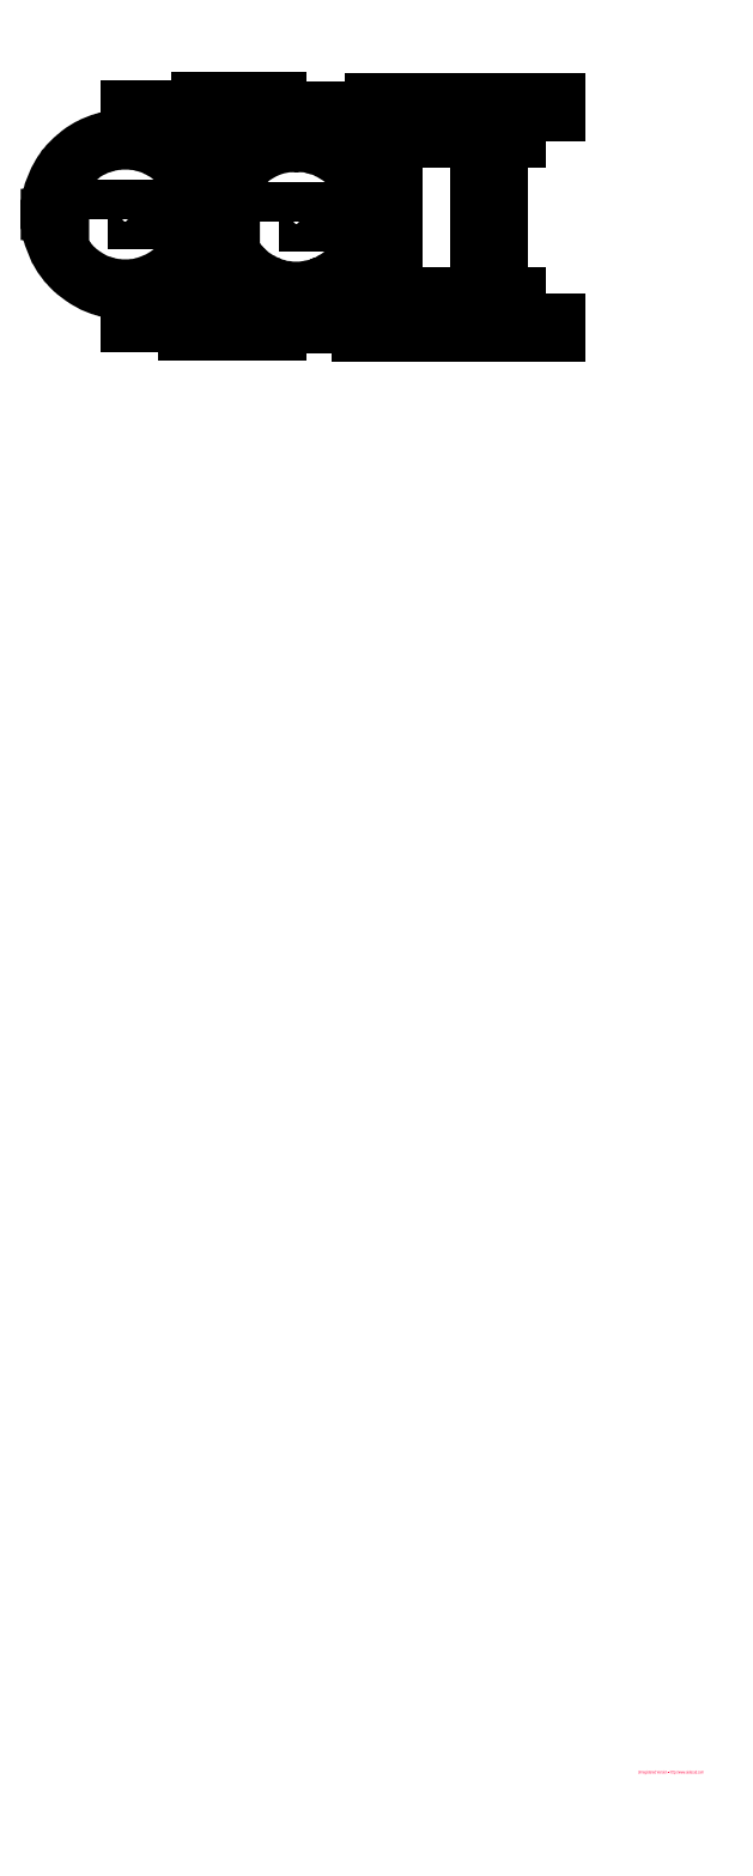
<metadata>
{"format":"dxf","ext":"dxf","renderer":"ezdxf+matplotlib","layout":"modelspace","background":"white","min_lineweight":24,"dpi":150}
</metadata>
<code>
0
SECTION
2
ENTITIES
0
MTEXT
8
Text
10
198
20
0
30
0
40
1
41
99
71
4
72
5
1
Unregistered Version - http://www.aidecad.com
7
Standard
50
0
73
2
44
1
0
LWPOLYLINE
8
P
90
260
70
0
10
26.56
20
495.6
10
25.89
20
495.6
10
25.33
20
495.6
10
24.67
20
495.6
10
24
20
495.7
10
23.44
20
495.7
10
22.89
20
495.8
10
22.22
20
495.9
10
21.67
20
496
10
21.11
20
496.1
10
20.44
20
496.2
10
19.89
20
496.4
10
19.33
20
496.6
10
18.78
20
496.8
10
18.22
20
496.9
10
17.67
20
497.1
10
17.11
20
497.3
10
16.56
20
497.6
10
16
20
497.8
10
15.44
20
498.1
10
15
20
498.3
10
14.44
20
498.7
10
14
20
498.9
10
13.44
20
499.2
10
13
20
499.6
10
12.44
20
499.9
10
12
20
500.2
10
11.56
20
500.6
10
11.11
20
500.9
10
10.67
20
501.2
10
10.22
20
501.6
10
9.778
20
502
10
9.333
20
502.3
10
8.889
20
502.8
10
8.444
20
503.2
10
8.111
20
503.7
10
7.667
20
504.1
10
7.333
20
504.4
10
7
20
505
10
6.556
20
505.4
10
6.222
20
505.9
10
5.889
20
506.3
10
5.556
20
506.8
10
5.222
20
507.3
10
5
20
507.8
10
4.667
20
508.3
10
4.444
20
508.9
10
4.111
20
509.3
10
3.889
20
509.9
10
3.667
20
510.4
10
3.444
20
511
10
3.222
20
511.6
10
3
20
512
10
2.778
20
512.7
10
2.556
20
513.2
10
2.444
20
513.8
10
2.222
20
514.3
10
2.111
20
514.9
10
2
20
515.4
10
1.889
20
516.1
10
1.778
20
516.7
10
1.667
20
517.3
10
1.667
20
517.9
10
1.556
20
518.6
10
1.556
20
519.1
10
4.444
20
519.1
10
4.444
20
522
10
1.556
20
522
10
1.556
20
522.7
10
1.667
20
523.2
10
1.667
20
523.9
10
1.778
20
524.4
10
1.889
20
525.1
10
2
20
525.7
10
2.111
20
526.2
10
2.222
20
526.8
10
2.444
20
527.4
10
2.556
20
528
10
2.778
20
528.6
10
3
20
529.1
10
3.222
20
529.7
10
3.444
20
530.2
10
3.667
20
530.8
10
3.889
20
531.2
10
4.111
20
531.8
10
4.444
20
532.3
10
4.667
20
532.8
10
5
20
533.3
10
5.222
20
533.8
10
5.556
20
534.3
10
5.889
20
534.8
10
6.222
20
535.2
10
6.556
20
535.8
10
7
20
536.2
10
7.333
20
536.7
10
7.667
20
537.1
10
8.111
20
537.6
10
8.444
20
537.9
10
8.889
20
538.3
10
9.333
20
538.8
10
9.778
20
539.1
10
10.22
20
539.6
10
10.67
20
539.9
10
11.11
20
540.2
10
11.56
20
540.7
10
12
20
541
10
12.44
20
541.3
10
13
20
541.7
10
13.44
20
541.9
10
14
20
542.2
10
14.44
20
542.6
10
15
20
542.8
10
15.44
20
543
10
16
20
543.3
10
16.56
20
543.6
10
17.11
20
543.8
10
17.67
20
544
10
18.22
20
544.2
10
18.78
20
544.3
10
19.33
20
544.6
10
19.89
20
544.7
10
20.44
20
544.9
10
21.11
20
545
10
21.67
20
545.1
10
22.22
20
545.2
10
22.89
20
545.3
10
23.44
20
545.4
10
24
20
545.4
10
24.67
20
545.6
10
25.33
20
545.6
10
25.89
20
545.6
10
26.56
20
545.6
10
27.22
20
545.6
10
27.78
20
545.6
10
28.44
20
545.6
10
29.11
20
545.4
10
29.67
20
545.4
10
30.33
20
545.3
10
31
20
545.2
10
31.56
20
545.1
10
32.22
20
545
10
32.78
20
544.8
10
33.33
20
544.7
10
34
20
544.4
10
34.56
20
544.3
10
35.11
20
544.1
10
35.67
20
543.9
10
36.22
20
543.7
10
36.78
20
543.4
10
37.33
20
543.1
10
37.89
20
542.9
10
38.44
20
542.6
10
39
20
542.3
10
39.56
20
542
10
40
20
541.7
10
40.56
20
541.3
10
41
20
541
10
41.56
20
540.7
10
42
20
540.2
10
42.44
20
539.9
10
42.89
20
539.4
10
43.33
20
539.1
10
43.78
20
538.7
10
44.22
20
538.2
10
44.67
20
537.9
10
45.11
20
537.4
10
45.44
20
537
10
45.89
20
536.4
10
46.22
20
536
10
46.56
20
535.6
10
46.89
20
535.1
10
47.33
20
534.6
10
47.67
20
534.1
10
47.89
20
533.6
10
48.22
20
533
10
48.56
20
532.6
10
48.78
20
532
10
49.11
20
531.4
10
49.33
20
530.9
10
49.56
20
530.3
10
49.78
20
529.8
10
50
20
529.2
10
50.22
20
528.6
10
50.44
20
528
10
50.56
20
527.4
10
50.78
20
526.8
10
50.89
20
526.2
10
51
20
525.6
10
51.22
20
525
10
51.22
20
524.3
10
51.33
20
523.8
10
51.44
20
523.1
10
51.44
20
522.4
10
51.56
20
521.9
10
51.56
20
521.2
10
51.56
20
520.6
10
51.56
20
519.9
10
51.56
20
519.2
10
51.44
20
518.7
10
51.44
20
518
10
51.33
20
517.3
10
51.22
20
516.8
10
51.22
20
516.1
10
51
20
515.6
10
50.89
20
514.9
10
50.78
20
514.3
10
50.56
20
513.7
10
50.44
20
513.1
10
50.22
20
512.6
10
50
20
512
10
49.78
20
511.4
10
49.56
20
510.8
10
49.33
20
510.2
10
49.11
20
509.7
10
48.78
20
509.2
10
48.56
20
508.7
10
48.22
20
508.1
10
47.89
20
507.6
10
47.67
20
507.1
10
47.33
20
506.6
10
46.89
20
506.1
10
46.56
20
505.6
10
46.22
20
505.1
10
45.89
20
504.7
10
45.44
20
504.2
10
45.11
20
503.8
10
44.67
20
503.3
10
44.22
20
502.9
10
43.78
20
502.4
10
43.33
20
502
10
42.89
20
501.7
10
42.44
20
501.2
10
42
20
500.9
10
41.56
20
500.6
10
41
20
500.1
10
40.56
20
499.8
10
40
20
499.4
10
39.56
20
499.1
10
39
20
498.9
10
38.44
20
498.6
10
37.89
20
498.2
10
37.33
20
498
10
36.78
20
497.8
10
36.22
20
497.4
10
35.67
20
497.2
10
35.11
20
497
10
34.56
20
496.9
10
34
20
496.7
10
33.33
20
496.4
10
32.78
20
496.3
10
32.22
20
496.1
10
31.56
20
496
10
31
20
495.9
10
30.33
20
495.8
10
29.67
20
495.7
10
29.11
20
495.7
10
28.44
20
495.6
10
27.78
20
495.6
10
27.22
20
495.6
10
26.56
20
495.6
0
LWPOLYLINE
8
P
90
5
70
0
10
20.67
20
519.1
10
32.44
20
519.1
10
32.44
20
522
10
20.67
20
522
10
20.67
20
519.1
0
LWPOLYLINE
8
P
90
260
70
0
10
83.67
20
494.8
10
83.11
20
494.8
10
82.44
20
494.8
10
81.78
20
494.8
10
81.22
20
494.9
10
80.56
20
495
10
80
20
495
10
79.44
20
495.1
10
78.78
20
495.2
10
78.22
20
495.3
10
77.67
20
495.4
10
77.11
20
495.7
10
76.44
20
495.8
10
75.89
20
496
10
75.33
20
496.2
10
74.78
20
496.3
10
74.22
20
496.6
10
73.67
20
496.8
10
73.22
20
497.1
10
72.67
20
497.3
10
72.11
20
497.6
10
71.67
20
497.9
10
71.11
20
498.1
10
70.56
20
498.4
10
70.11
20
498.8
10
69.67
20
499.1
10
69.11
20
499.4
10
68.67
20
499.8
10
68.22
20
500.1
10
67.78
20
500.4
10
67.33
20
500.9
10
66.89
20
501.2
10
66.44
20
501.7
10
66
20
502
10
65.67
20
502.4
10
65.22
20
502.9
10
64.89
20
503.3
10
64.44
20
503.8
10
64.11
20
504.2
10
63.78
20
504.7
10
63.44
20
505.1
10
63.11
20
505.6
10
62.78
20
506
10
62.44
20
506.6
10
62.11
20
507
10
61.89
20
507.6
10
61.56
20
508.1
10
61.33
20
508.6
10
61
20
509.1
10
60.78
20
509.7
10
60.56
20
510.2
10
60.33
20
510.7
10
60.11
20
511.2
10
59.89
20
511.8
10
59.78
20
512.4
10
59.56
20
513
10
59.44
20
513.6
10
59.33
20
514.1
10
59.11
20
514.7
10
59
20
515.3
10
58.89
20
515.9
10
58.89
20
516.4
10
58.78
20
517.1
10
58.78
20
517.7
10
58.67
20
518.3
10
61.56
20
518.3
10
61.56
20
521.3
10
58.67
20
521.3
10
58.78
20
521.9
10
58.78
20
522.6
10
58.89
20
523.1
10
58.89
20
523.7
10
59
20
524.3
10
59.11
20
524.9
10
59.33
20
525.4
10
59.44
20
526.1
10
59.56
20
526.7
10
59.78
20
527.2
10
59.89
20
527.8
10
60.11
20
528.3
10
60.33
20
528.9
10
60.56
20
529.4
10
60.78
20
530
10
61
20
530.6
10
61.33
20
531
10
61.56
20
531.6
10
61.89
20
532.1
10
62.11
20
532.6
10
62.44
20
533.1
10
62.78
20
533.6
10
63.11
20
534
10
63.44
20
534.6
10
63.78
20
535
10
64.11
20
535.4
10
64.44
20
535.9
10
64.89
20
536.3
10
65.22
20
536.8
10
65.67
20
537.2
10
66
20
537.6
10
66.44
20
538
10
66.89
20
538.3
10
67.33
20
538.8
10
67.78
20
539.1
10
68.22
20
539.6
10
68.67
20
539.9
10
69.11
20
540.2
10
69.67
20
540.6
10
70.11
20
540.9
10
70.56
20
541.1
10
71.11
20
541.4
10
71.67
20
541.8
10
72.11
20
542
10
72.67
20
542.3
10
73.22
20
542.6
10
73.67
20
542.8
10
74.22
20
543
10
74.78
20
543.2
10
75.33
20
543.4
10
75.89
20
543.7
10
76.44
20
543.8
10
77.11
20
544
10
77.67
20
544.1
10
78.22
20
544.2
10
78.78
20
544.3
10
79.44
20
544.4
10
80
20
544.6
10
80.56
20
544.7
10
81.22
20
544.7
10
81.78
20
544.8
10
82.44
20
544.8
10
83.11
20
544.8
10
83.67
20
544.9
10
84.33
20
544.8
10
85
20
544.8
10
85.56
20
544.8
10
86.22
20
544.7
10
86.89
20
544.7
10
87.44
20
544.6
10
88.11
20
544.4
10
88.78
20
544.3
10
89.33
20
544.2
10
89.89
20
544
10
90.56
20
543.9
10
91.11
20
543.7
10
91.67
20
543.6
10
92.33
20
543.3
10
92.89
20
543.1
10
93.44
20
542.9
10
94
20
542.7
10
94.56
20
542.3
10
95.11
20
542.1
10
95.67
20
541.8
10
96.11
20
541.6
10
96.67
20
541.2
10
97.22
20
540.9
10
97.67
20
540.6
10
98.22
20
540.2
10
98.67
20
539.9
10
99.11
20
539.6
10
99.67
20
539.1
10
100.1
20
538.8
10
100.6
20
538.3
10
101
20
537.9
10
101.4
20
537.6
10
101.8
20
537.1
10
102.2
20
536.7
10
102.7
20
536.2
10
103
20
535.8
10
103.3
20
535.2
10
103.8
20
534.8
10
104.1
20
534.3
10
104.4
20
533.8
10
104.8
20
533.3
10
105.1
20
532.8
10
105.4
20
532.2
10
105.7
20
531.8
10
106
20
531.2
10
106.2
20
530.7
10
106.6
20
530.1
10
106.8
20
529.6
10
107
20
529
10
107.2
20
528.4
10
107.4
20
527.9
10
107.6
20
527.2
10
107.8
20
526.7
10
107.9
20
526.1
10
108.1
20
525.4
10
108.2
20
524.9
10
108.3
20
524.2
10
108.4
20
523.7
10
108.6
20
523
10
108.6
20
522.3
10
108.7
20
521.8
10
108.7
20
521.1
10
108.7
20
520.4
10
108.7
20
519.8
10
108.7
20
519.1
10
108.7
20
518.6
10
108.7
20
517.9
10
108.6
20
517.2
10
108.6
20
516.6
10
108.4
20
516
10
108.3
20
515.3
10
108.2
20
514.8
10
108.1
20
514.1
10
107.9
20
513.6
10
107.8
20
512.9
10
107.6
20
512.3
10
107.4
20
511.8
10
107.2
20
511.2
10
107
20
510.7
10
106.8
20
510
10
106.6
20
509.4
10
106.2
20
508.9
10
106
20
508.4
10
105.7
20
507.9
10
105.4
20
507.3
10
105.1
20
506.8
10
104.8
20
506.3
10
104.4
20
505.8
10
104.1
20
505.3
10
103.8
20
504.8
10
103.3
20
504.3
10
103
20
503.9
10
102.7
20
503.4
10
102.2
20
503
10
101.8
20
502.6
10
101.4
20
502.1
10
101
20
501.7
10
100.6
20
501.2
10
100.1
20
500.9
10
99.67
20
500.4
10
99.11
20
500.1
10
98.67
20
499.8
10
98.22
20
499.3
10
97.67
20
499
10
97.22
20
498.7
10
96.67
20
498.3
10
96.11
20
498.1
10
95.67
20
497.8
10
95.11
20
497.4
10
94.56
20
497.2
10
94
20
497
10
93.44
20
496.8
10
92.89
20
496.4
10
92.33
20
496.3
10
91.67
20
496.1
10
91.11
20
495.9
10
90.56
20
495.7
10
89.89
20
495.6
10
89.33
20
495.4
10
88.78
20
495.2
10
88.11
20
495.1
10
87.44
20
495
10
86.89
20
495
10
86.22
20
494.9
10
85.56
20
494.8
10
85
20
494.8
10
84.33
20
494.8
10
83.67
20
494.8
0
LWPOLYLINE
8
P
90
5
70
0
10
77.78
20
518.3
10
89.56
20
518.3
10
89.56
20
521.3
10
77.78
20
521.3
10
77.78
20
518.3
0
LWPOLYLINE
8
P
90
29
70
0
10
28.44
20
546.6
10
28.44
20
555.4
10
52
20
555.4
10
52
20
558.3
10
77.11
20
558.3
10
77.11
20
555.4
10
63.89
20
555.4
10
63.89
20
552.4
10
60.89
20
552.4
10
60.89
20
549.6
10
63.89
20
549.6
10
63.89
20
546.6
10
58
20
546.6
10
58
20
493.6
10
63.89
20
493.6
10
63.89
20
490.6
10
60.89
20
490.6
10
60.89
20
487.7
10
63.89
20
487.7
10
63.89
20
484.7
10
77.11
20
484.7
10
77.11
20
481.8
10
47.67
20
481.8
10
47.67
20
484.7
10
28.44
20
484.7
10
28.44
20
493.6
10
52
20
493.6
10
52
20
546.6
10
28.44
20
546.6
0
LWPOLYLINE
8
P
90
29
70
0
10
86.44
20
546
10
86.44
20
554.9
10
110
20
554.9
10
110
20
557.9
10
135
20
557.9
10
135
20
554.9
10
121.8
20
554.9
10
121.8
20
551.9
10
115.9
20
551.9
10
115.9
20
549
10
121.8
20
549
10
121.8
20
546
10
115.9
20
546
10
115.9
20
493
10
121.8
20
493
10
121.8
20
490.1
10
115.9
20
490.1
10
115.9
20
487.1
10
121.8
20
487.1
10
121.8
20
484.2
10
135
20
484.2
10
135
20
481.2
10
105.6
20
481.2
10
105.6
20
484.2
10
86.44
20
484.2
10
86.44
20
493
10
110
20
493
10
110
20
546
10
86.44
20
546
0
LWPOLYLINE
8
P
90
29
70
0
10
121.8
20
546
10
121.8
20
554.9
10
145.3
20
554.9
10
145.3
20
557.9
10
170.3
20
557.9
10
170.3
20
554.9
10
157.1
20
554.9
10
157.1
20
551.9
10
151.2
20
551.9
10
151.2
20
549
10
157.1
20
549
10
157.1
20
546
10
151.2
20
546
10
151.2
20
493
10
157.1
20
493
10
157.1
20
490.1
10
151.2
20
490.1
10
151.2
20
487.1
10
157.1
20
487.1
10
157.1
20
484.2
10
170.3
20
484.2
10
170.3
20
481.2
10
140.9
20
481.2
10
140.9
20
484.2
10
121.8
20
484.2
10
121.8
20
493
10
145.3
20
493
10
145.3
20
546
10
121.8
20
546
0
ENDSEC
0
EOF

</code>
